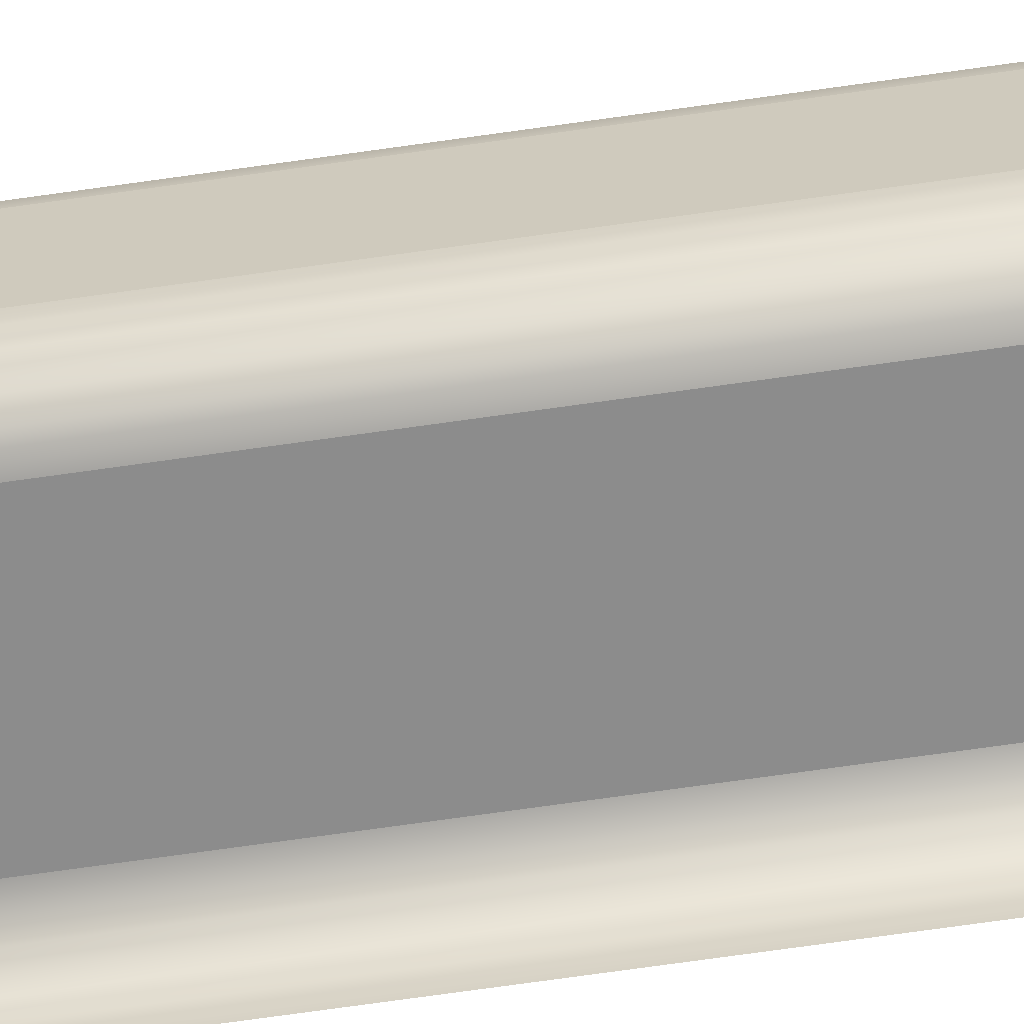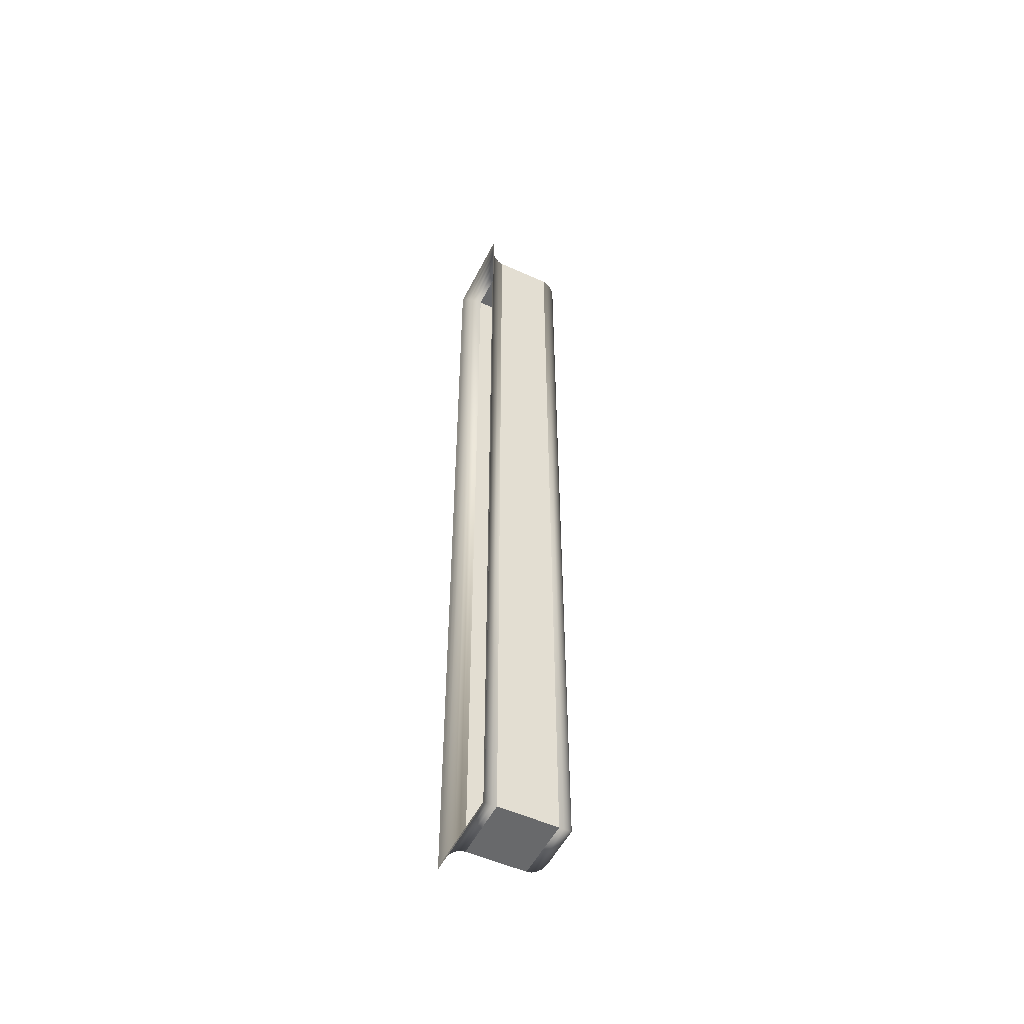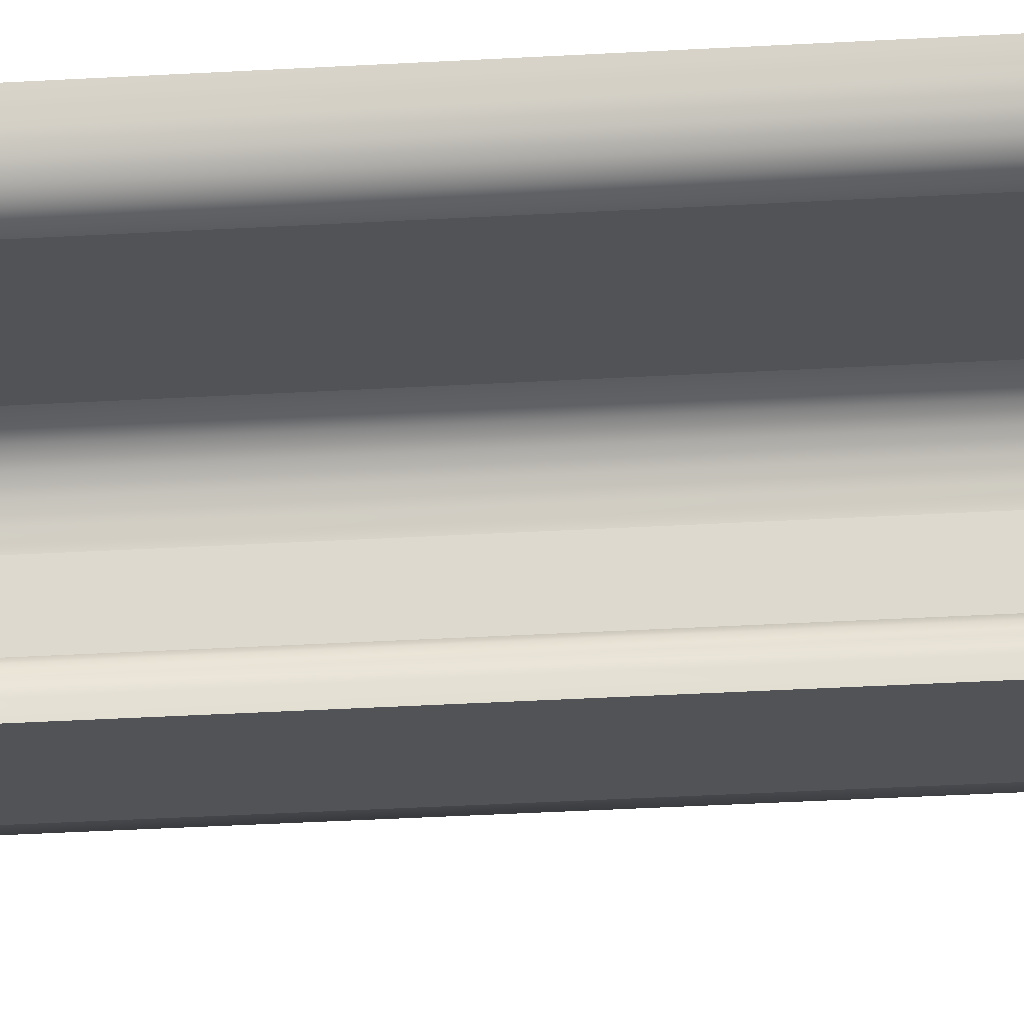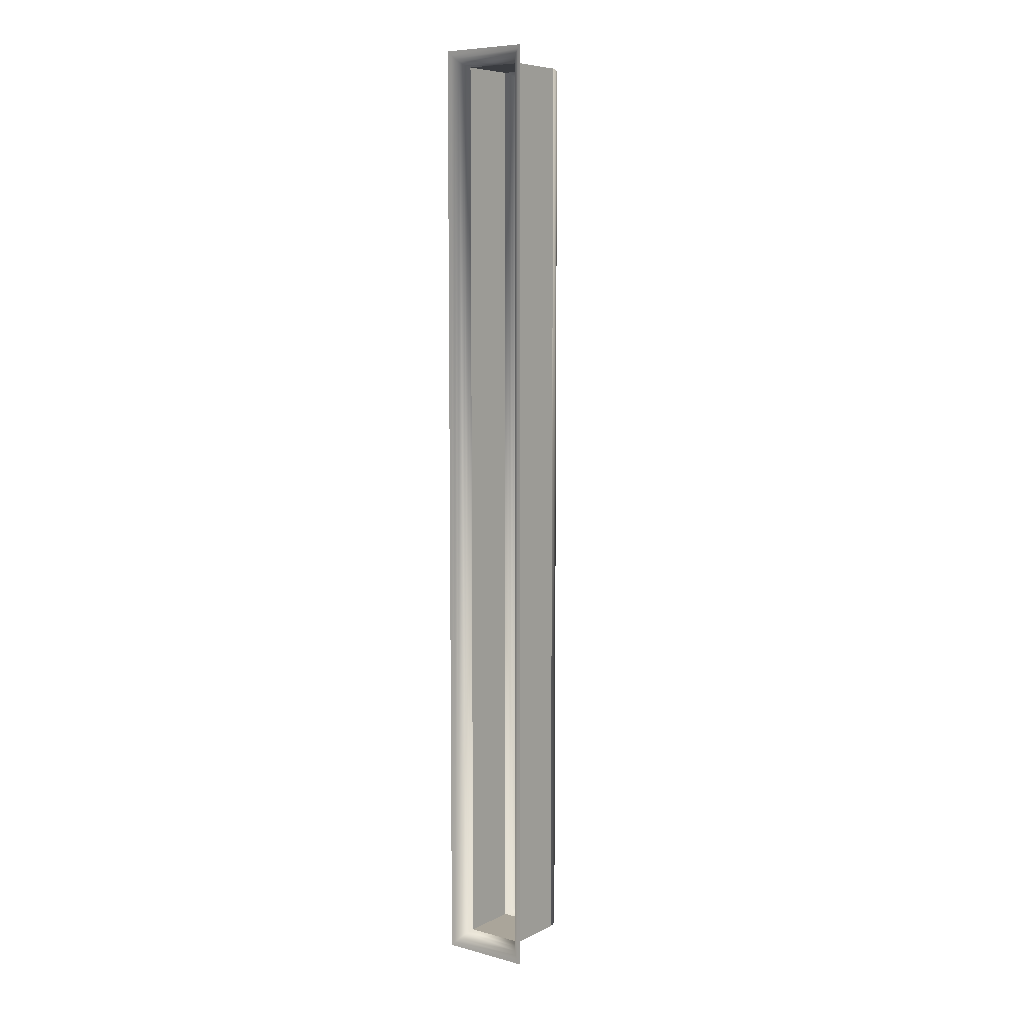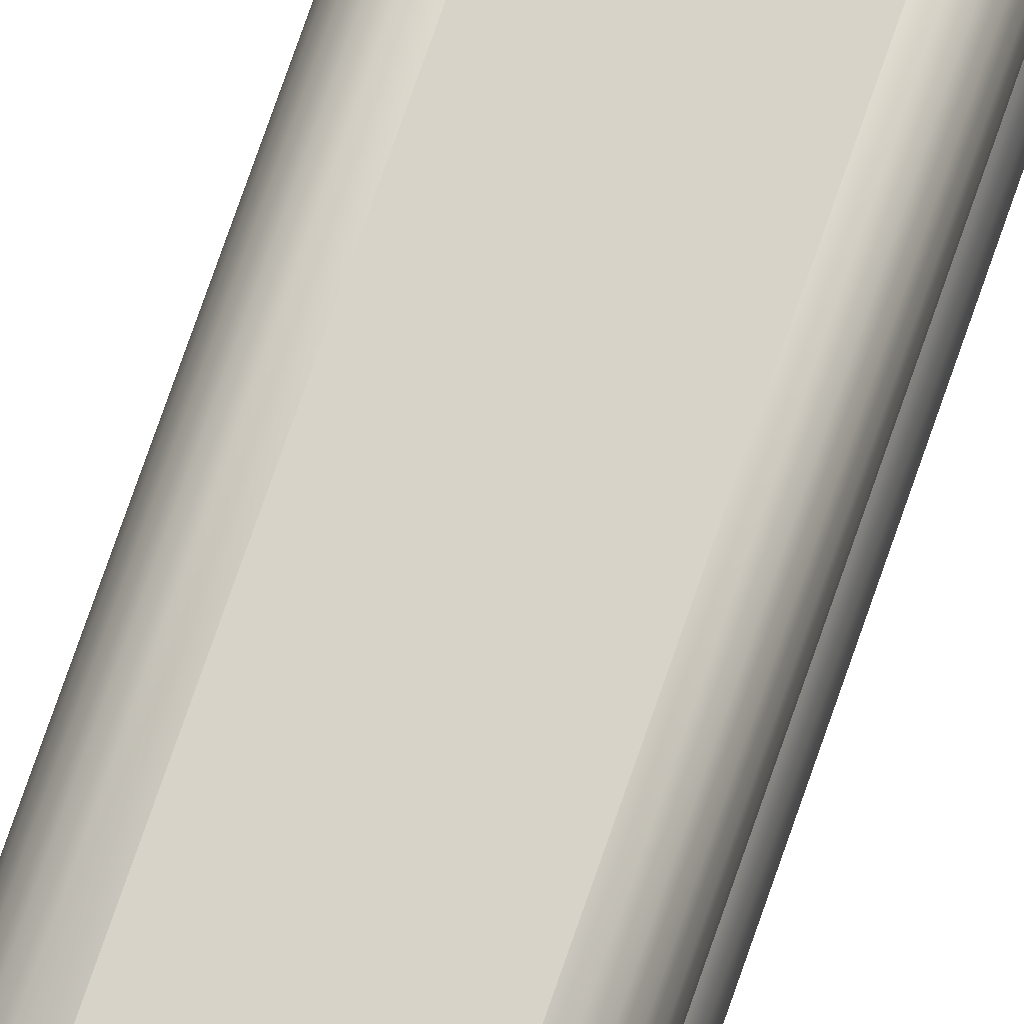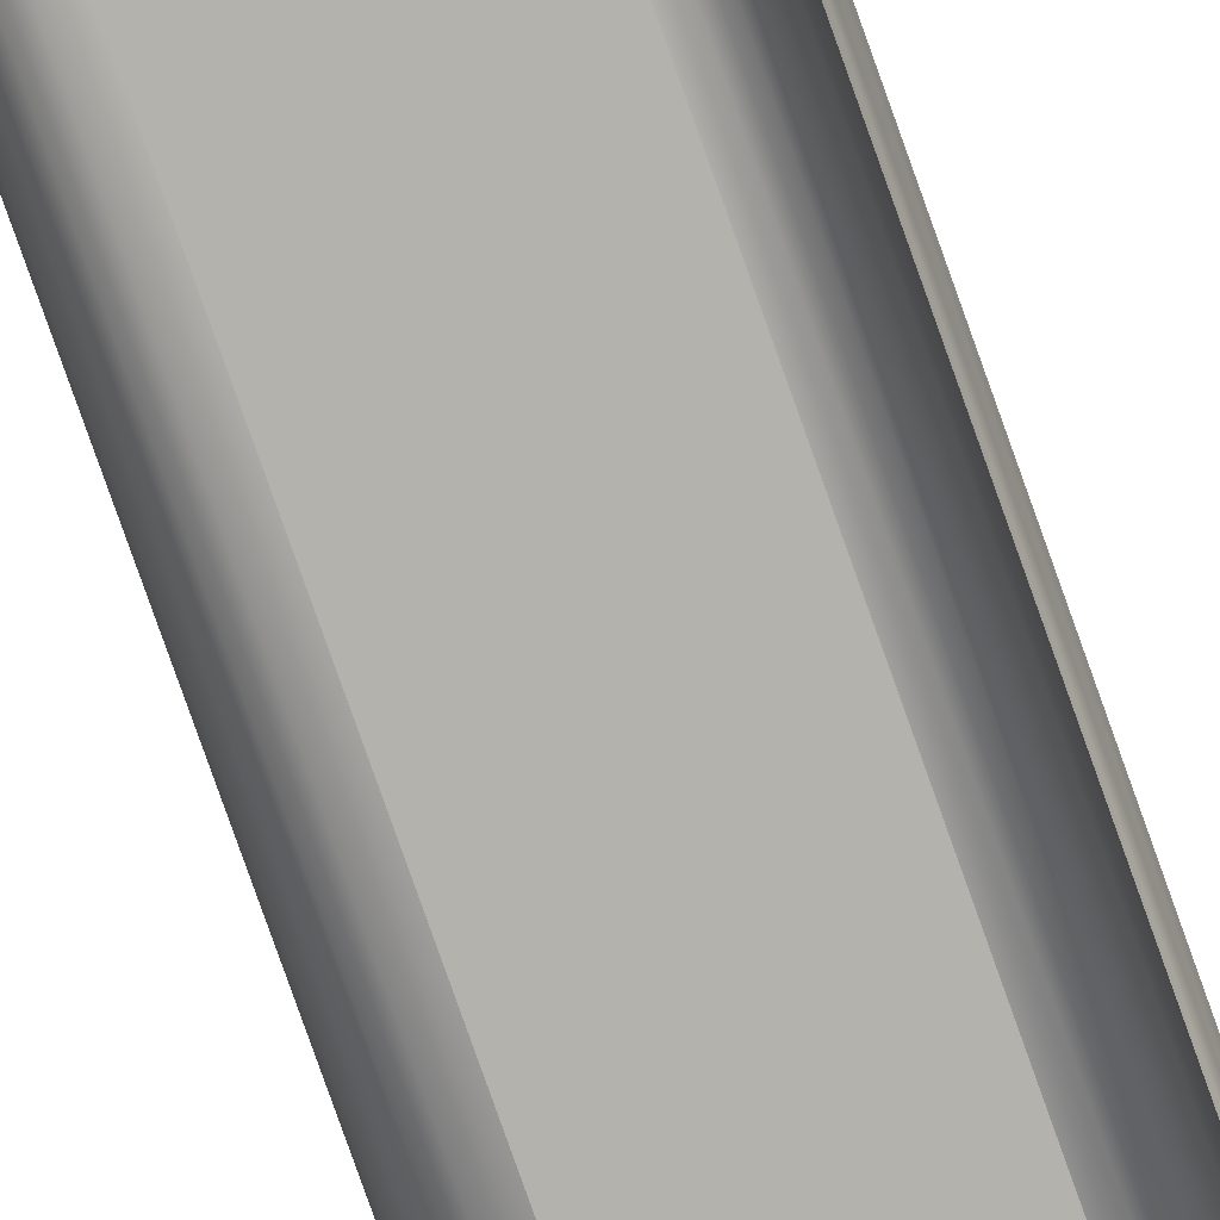
<metadata>
{"format":"obj","ext":"obj","renderer":"f3d","projection":"perspective","resolution":1024,"background":"white","views":[{"elev":-64.2,"azim":-81.5,"up":"+Y"},{"elev":-52.6,"azim":153.9,"up":"+Z"},{"elev":-21.9,"azim":96.8,"up":"+Y"},{"elev":7.6,"azim":126.8,"up":"+Z"},{"elev":76.2,"azim":19.2,"up":"+Y"},{"elev":-79.4,"azim":19.5,"up":"+Y"}]}
</metadata>
<code>
o #ID365
v 0.8091 0.2449 -0.03797
v 0.8093 0.2456 -0.2015
v 0.8093 0.2456 -0.03728
v 0.8091 0.2449 -0.2008
v 0.8091 0.2449 -0.2008
v 0.8091 0.2449 -0.03797
v 0.8093 0.2456 -0.2015
v 0.8093 0.2456 -0.03728
v 0.8088 0.2443 -0.03861
v 0.8088 0.2443 -0.2002
v 0.8088 0.2443 -0.2002
v 0.8088 0.2443 -0.03861
v 0.8093 0.2296 -0.2015
v 0.8091 0.2303 -0.2008
v 0.8093 0.2296 -0.2015
v 0.8091 0.2303 -0.2008
v 0.8091 0.2303 -0.03797
v 0.8093 0.2296 -0.03728
v 0.8091 0.2303 -0.03797
v 0.8093 0.2296 -0.03728
v 0.8083 0.2438 -0.03916
v 0.8083 0.2438 -0.1996
v 0.8083 0.2438 -0.1996
v 0.8083 0.2438 -0.03916
v 0.8088 0.2309 -0.2002
v 0.8088 0.2309 -0.2002
v 0.8088 0.2309 -0.03861
v 0.8088 0.2309 -0.03861
v 0.8077 0.2433 -0.03958
v 0.8077 0.2433 -0.1992
v 0.8077 0.2433 -0.03958
v 0.8077 0.2433 -0.1992
v 0.8083 0.2315 -0.1996
v 0.8083 0.2315 -0.1996
v 0.8083 0.2315 -0.03916
v 0.8083 0.2315 -0.03916
v 0.8069 0.2431 -0.03984
v 0.8069 0.2431 -0.1989
v 0.8069 0.2431 -0.03984
v 0.8069 0.2431 -0.1989
v 0.8077 0.2319 -0.1992
v 0.8077 0.2319 -0.1992
v 0.8077 0.2319 -0.03958
v 0.8077 0.2319 -0.03958
v 0.8061 0.243 -0.03993
v 0.8061 0.243 -0.1988
v 0.8061 0.243 -0.03993
v 0.8061 0.243 -0.1988
v 0.8069 0.2321 -0.1989
v 0.8069 0.2321 -0.1989
v 0.8069 0.2321 -0.03984
v 0.8069 0.2321 -0.03984
v 0.8061 0.243 -0.1988
v 0.7959 0.243 -0.03993
v 0.7959 0.243 -0.1988
v 0.8061 0.243 -0.03993
v 0.8061 0.243 -0.03993
v 0.8061 0.243 -0.1988
v 0.7959 0.243 -0.03993
v 0.7959 0.243 -0.1988
v 0.8061 0.2322 -0.1988
v 0.8061 0.2322 -0.1988
v 0.8061 0.2322 -0.03993
v 0.8061 0.2322 -0.03993
v 0.7959 0.243 -0.03993
v 0.8061 0.2322 -0.03993
v 0.7959 0.2322 -0.03993
v 0.8061 0.243 -0.03993
v 0.8061 0.243 -0.03993
v 0.7959 0.243 -0.03993
v 0.8061 0.2322 -0.03993
v 0.7959 0.2322 -0.03993
v 0.7959 0.243 -0.1988
v 0.7951 0.2429 -0.04002
v 0.7951 0.2429 -0.1988
v 0.7959 0.243 -0.03993
v 0.7959 0.243 -0.03993
v 0.7959 0.243 -0.1988
v 0.7951 0.2429 -0.04002
v 0.7951 0.2429 -0.1988
v 0.8061 0.243 -0.1988
v 0.7959 0.2322 -0.1988
v 0.8061 0.2322 -0.1988
v 0.7959 0.243 -0.1988
v 0.7959 0.243 -0.1988
v 0.8061 0.243 -0.1988
v 0.7959 0.2322 -0.1988
v 0.8061 0.2322 -0.1988
v 0.8061 0.2322 -0.03993
v 0.7959 0.2322 -0.1988
v 0.7959 0.2322 -0.03993
v 0.8061 0.2322 -0.1988
v 0.8061 0.2322 -0.1988
v 0.8061 0.2322 -0.03993
v 0.7959 0.2322 -0.1988
v 0.7959 0.2322 -0.03993
v 0.7951 0.2323 -0.04002
v 0.7959 0.2322 -0.03993
v 0.7951 0.2323 -0.04002
v 0.7959 0.2322 -0.03993
v 0.7943 0.2427 -0.04029
v 0.7943 0.2427 -0.1985
v 0.7943 0.2427 -0.04029
v 0.7943 0.2427 -0.1985
v 0.7951 0.2323 -0.1988
v 0.7959 0.2322 -0.1988
v 0.7951 0.2323 -0.1988
v 0.7959 0.2322 -0.1988
v 0.7943 0.2326 -0.04029
v 0.7943 0.2326 -0.04029
v 0.7937 0.2422 -0.04071
v 0.7937 0.2422 -0.1981
v 0.7937 0.2422 -0.04071
v 0.7937 0.2422 -0.1981
v 0.7943 0.2326 -0.1985
v 0.7943 0.2326 -0.1985
v 0.7937 0.233 -0.04071
v 0.7937 0.233 -0.04071
v 0.7932 0.2417 -0.04126
v 0.7932 0.2417 -0.1975
v 0.7932 0.2417 -0.1975
v 0.7932 0.2417 -0.04126
v 0.7937 0.233 -0.1981
v 0.7937 0.233 -0.1981
v 0.7932 0.2335 -0.04126
v 0.7932 0.2335 -0.04126
v 0.7929 0.2411 -0.0419
v 0.7929 0.2411 -0.1969
v 0.7929 0.2411 -0.1969
v 0.7929 0.2411 -0.0419
v 0.7932 0.2335 -0.1975
v 0.7932 0.2335 -0.1975
v 0.7929 0.2341 -0.0419
v 0.7929 0.2341 -0.0419
v 0.7928 0.2404 -0.04258
v 0.7928 0.2404 -0.1962
v 0.7928 0.2404 -0.1962
v 0.7928 0.2404 -0.04258
v 0.7929 0.2341 -0.1969
v 0.7929 0.2341 -0.1969
v 0.7928 0.2348 -0.04258
v 0.7928 0.2348 -0.04258
v 0.7928 0.2348 -0.1962
v 0.7928 0.2404 -0.04258
v 0.7928 0.2348 -0.04258
v 0.7928 0.2404 -0.1962
v 0.7928 0.2404 -0.1962
v 0.7928 0.2348 -0.1962
v 0.7928 0.2404 -0.04258
v 0.7928 0.2348 -0.04258
v 0.7928 0.2348 -0.1962
v 0.7928 0.2348 -0.1962
f 1 2 3
f 2 1 4
f 5 6 7
f 8 7 6
f 9 4 1
f 4 9 10
f 11 12 5
f 6 5 12
f 13 4 14
f 4 13 2
f 7 15 5
f 16 5 15
f 17 3 18
f 3 17 1
f 6 19 8
f 20 8 19
f 21 10 9
f 10 21 22
f 23 24 11
f 12 11 24
f 14 10 25
f 10 14 4
f 5 16 11
f 26 11 16
f 27 1 17
f 1 27 9
f 12 28 6
f 19 6 28
f 13 17 18
f 17 13 14
f 16 15 19
f 20 19 15
f 22 29 30
f 29 22 21
f 24 23 31
f 32 31 23
f 25 22 33
f 22 25 10
f 11 26 23
f 34 23 26
f 35 9 27
f 9 35 21
f 24 36 12
f 28 12 36
f 14 27 17
f 27 14 25
f 26 16 28
f 19 28 16
f 30 37 38
f 37 30 29
f 31 32 39
f 40 39 32
f 22 41 33
f 41 22 30
f 32 23 42
f 34 42 23
f 43 21 35
f 21 43 29
f 31 44 24
f 36 24 44
f 25 35 27
f 35 25 33
f 34 26 36
f 28 36 26
f 38 45 46
f 45 38 37
f 39 40 47
f 48 47 40
f 30 49 41
f 49 30 38
f 40 32 50
f 42 50 32
f 51 29 43
f 29 51 37
f 39 52 31
f 44 31 52
f 35 41 43
f 41 35 33
f 34 36 42
f 44 42 36
f 53 54 55
f 54 53 56
f 57 58 59
f 60 59 58
f 38 61 49
f 61 38 46
f 48 40 62
f 50 62 40
f 63 37 51
f 37 63 45
f 47 64 39
f 52 39 64
f 43 49 51
f 49 43 41
f 42 44 50
f 52 50 44
f 65 66 67
f 66 65 68
f 69 70 71
f 72 71 70
f 73 74 75
f 74 73 76
f 77 78 79
f 80 79 78
f 81 82 83
f 82 81 84
f 85 86 87
f 88 87 86
f 51 61 63
f 61 51 49
f 50 52 62
f 64 62 52
f 89 90 91
f 90 89 92
f 93 94 95
f 96 95 94
f 97 76 98
f 76 97 74
f 79 99 77
f 100 77 99
f 75 101 102
f 101 75 74
f 79 80 103
f 104 103 80
f 73 105 106
f 105 73 75
f 80 78 107
f 108 107 78
f 98 105 97
f 105 98 106
f 108 100 107
f 99 107 100
f 109 74 97
f 74 109 101
f 103 110 79
f 99 79 110
f 102 111 112
f 111 102 101
f 103 104 113
f 114 113 104
f 75 115 105
f 115 75 102
f 104 80 116
f 107 116 80
f 97 115 109
f 115 97 105
f 107 99 116
f 110 116 99
f 117 101 109
f 101 117 111
f 113 118 103
f 110 103 118
f 119 112 111
f 112 119 120
f 121 122 114
f 113 114 122
f 102 123 115
f 123 102 112
f 114 104 124
f 116 124 104
f 109 123 117
f 123 109 115
f 116 110 124
f 118 124 110
f 125 111 117
f 111 125 119
f 122 126 113
f 118 113 126
f 127 120 119
f 120 127 128
f 129 130 121
f 122 121 130
f 123 120 131
f 120 123 112
f 114 124 121
f 132 121 124
f 123 125 117
f 125 123 131
f 132 124 126
f 118 126 124
f 133 119 125
f 119 133 127
f 130 134 122
f 126 122 134
f 135 128 127
f 128 135 136
f 137 138 129
f 130 129 138
f 131 128 139
f 128 131 120
f 121 132 129
f 140 129 132
f 131 133 125
f 133 131 139
f 140 132 134
f 126 134 132
f 141 127 133
f 127 141 135
f 138 142 130
f 134 130 142
f 143 144 145
f 144 143 146
f 147 148 149
f 150 149 148
f 139 136 151
f 136 139 128
f 129 140 137
f 152 137 140
f 139 141 133
f 141 139 151
f 152 140 142
f 134 142 140

</code>
